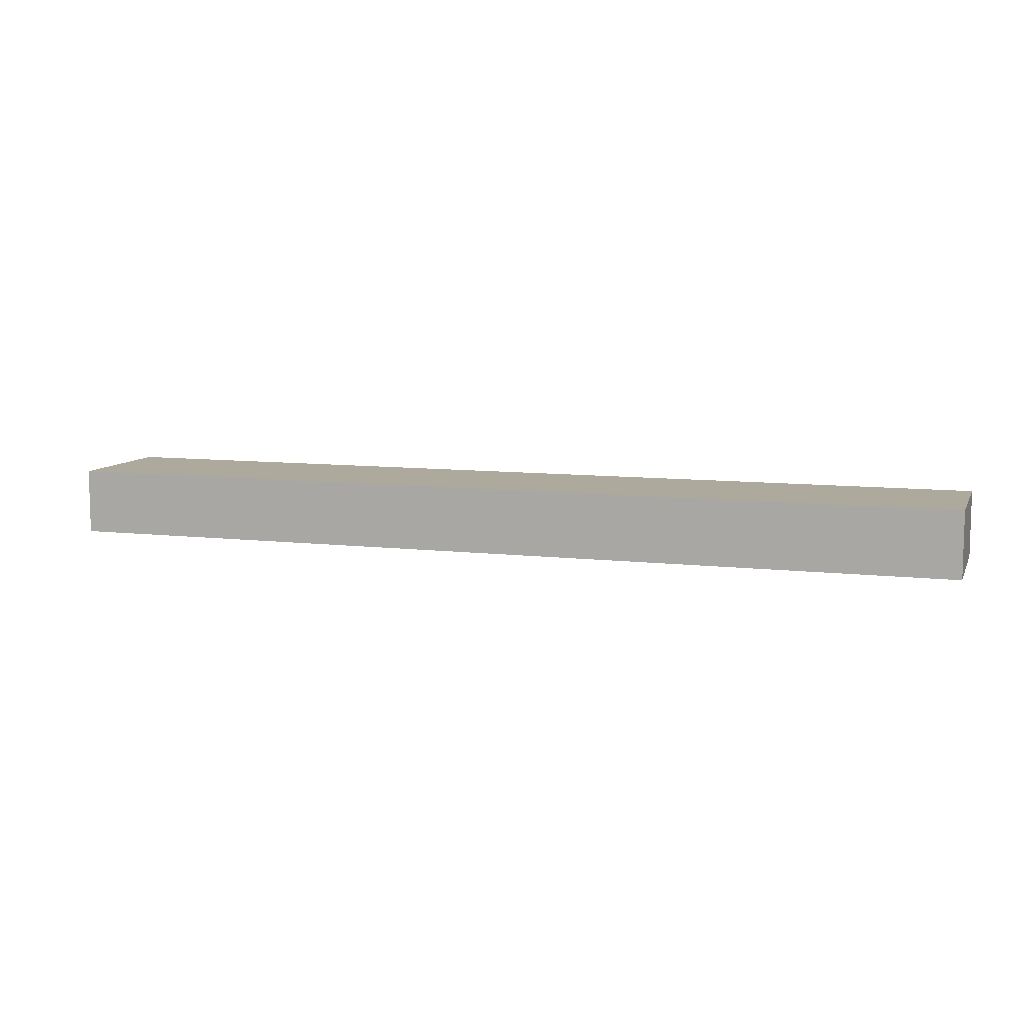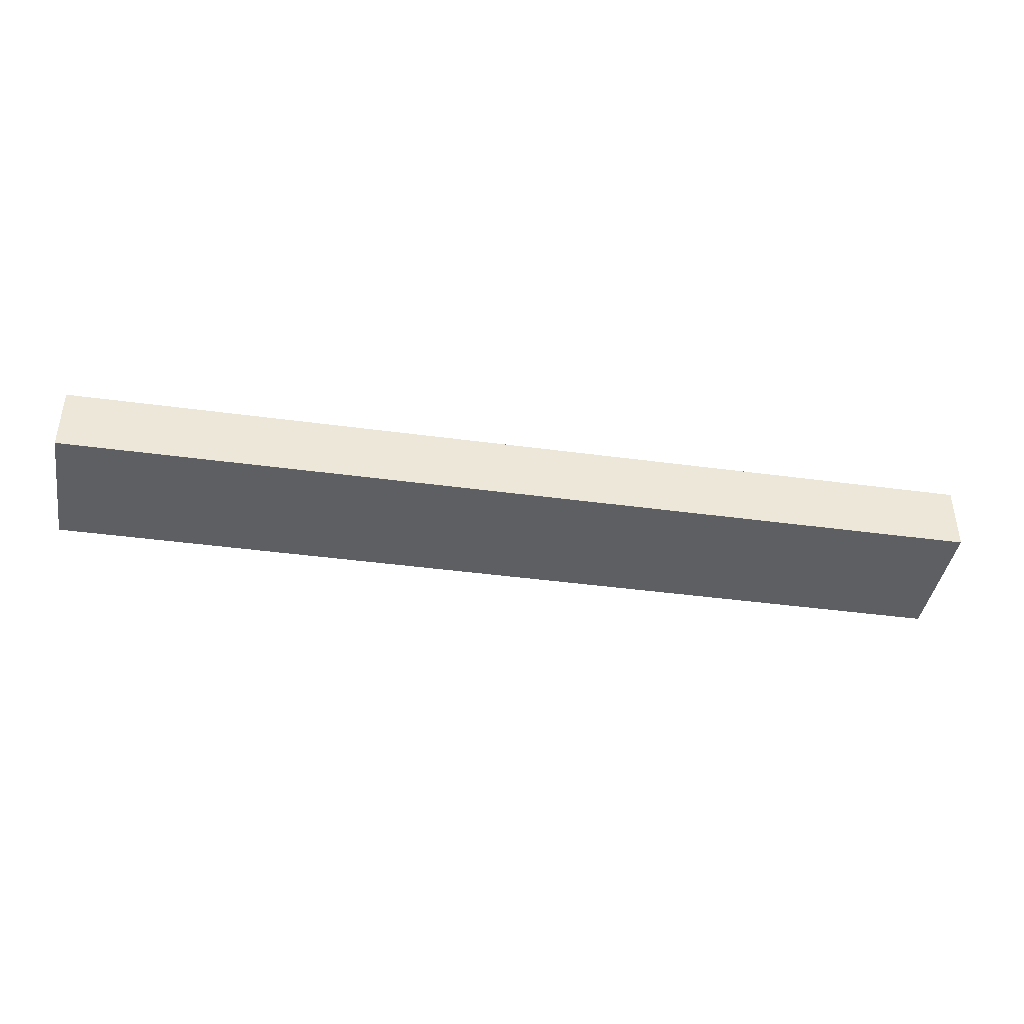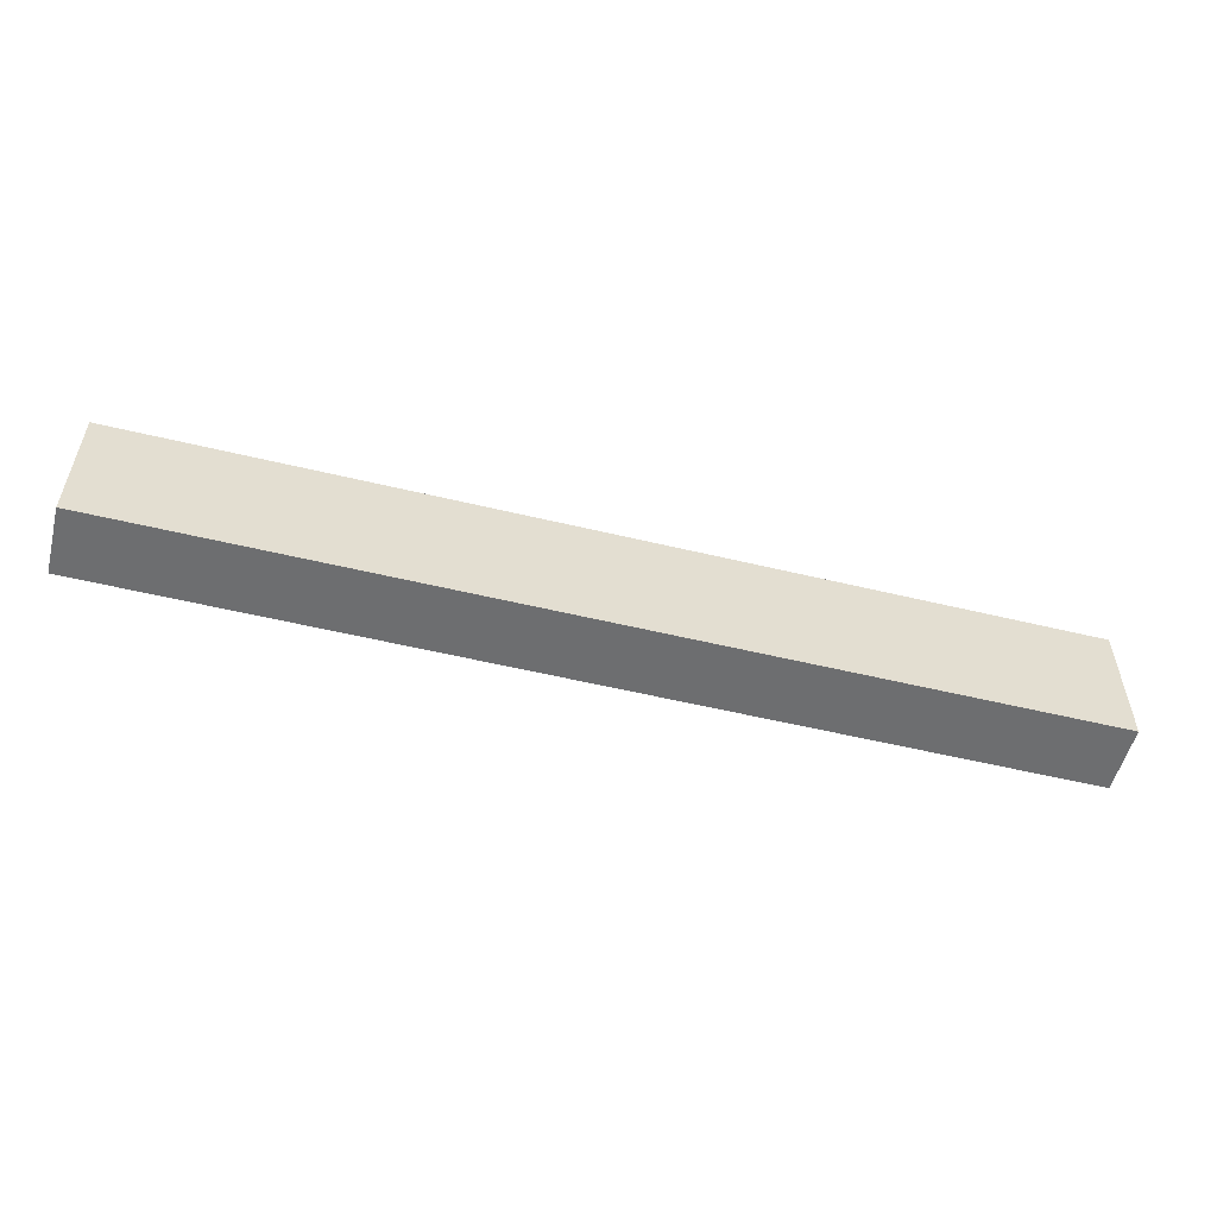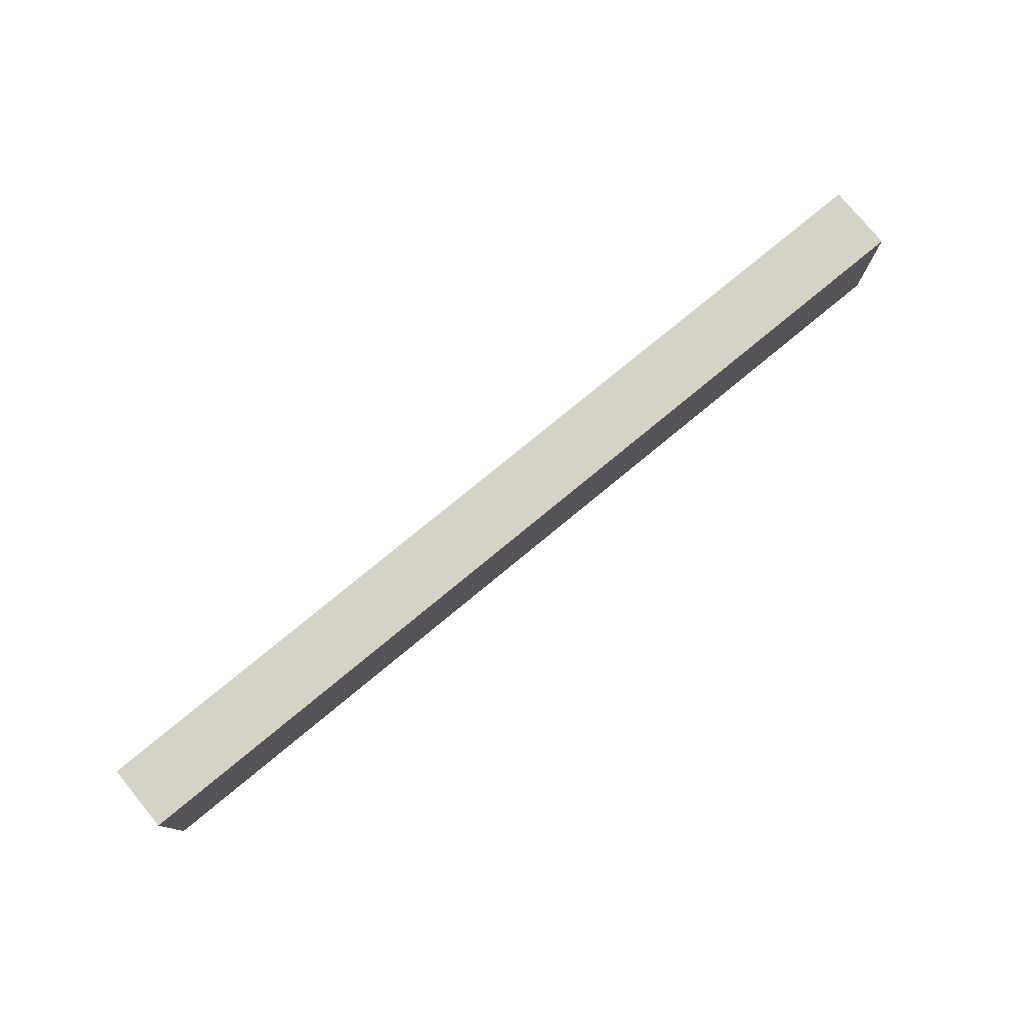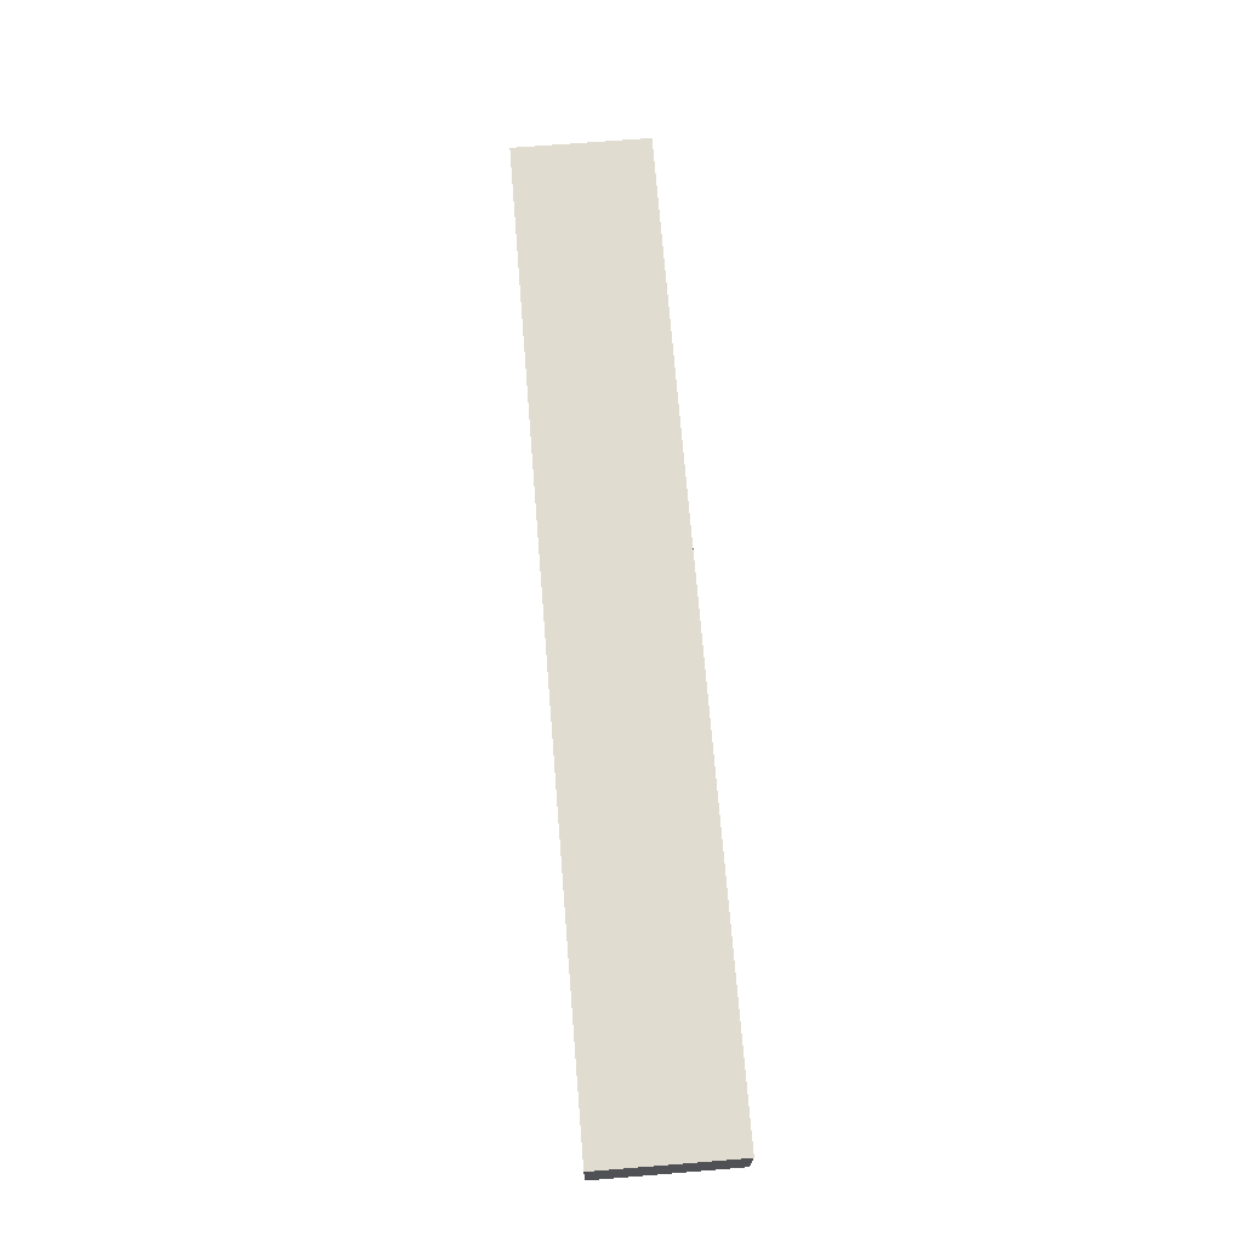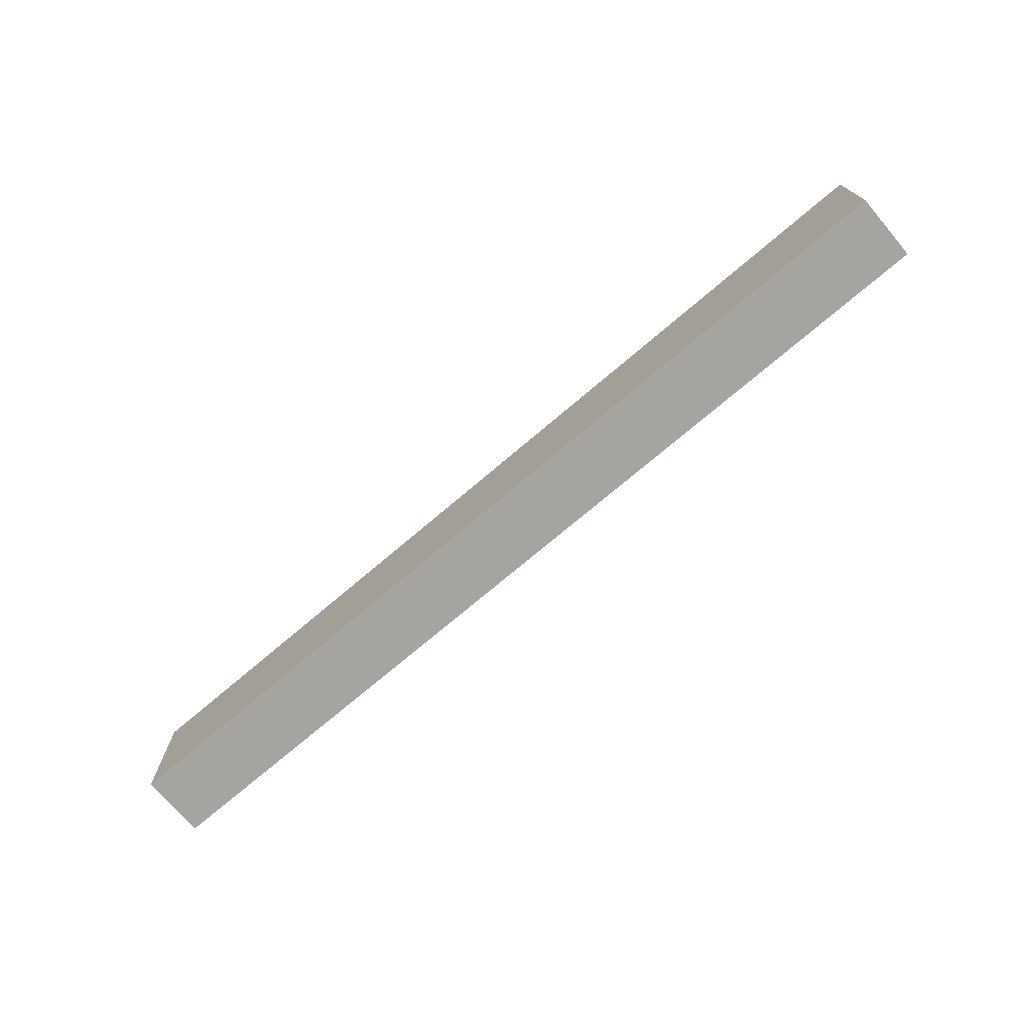
<metadata>
{"format":"obj","ext":"obj","renderer":"f3d","projection":"perspective","resolution":1024,"background":"white","views":[{"elev":8.9,"azim":-162.5,"up":"+Y"},{"elev":-41.0,"azim":170.6,"up":"+Y"},{"elev":-54.2,"azim":165.6,"up":"+Z"},{"elev":77.5,"azim":-39.5,"up":"+Z"},{"elev":69.4,"azim":-94.6,"up":"+Y"},{"elev":-73.2,"azim":-139.6,"up":"+Z"}]}
</metadata>
<code>
g pb_Mesh-112746
v 5.25 0 -1
v -1.75 0 -1
v 5.25 0 0
v -1.75 0 0
v 5.25 0 0
v -1.75 0 0
v 5.25 0.5 0
v -1.75 0.5 0
v -1.75 0 0
v -1.75 0 -1
v -1.75 0.5 0
v -1.75 0.5 -1
v -1.75 0 -1
v 5.25 0 -1
v -1.75 0.5 -1
v 5.25 0.5 -1
v 5.25 0 -1
v 5.25 0 0
v 5.25 0.5 -1
v 5.25 0.5 0
v 5.25 0.5 0
v -1.75 0.5 0
v 5.25 0.5 -1
v -1.75 0.5 -1
g pb_Mesh-112746_0
f 3 2 1
f 3 4 2
g pb_Mesh-112746_1
f 7 6 5
f 7 8 6
f 11 10 9
f 11 12 10
f 15 14 13
f 15 16 14
f 19 18 17
f 19 20 18
f 23 22 21
f 23 24 22

</code>
